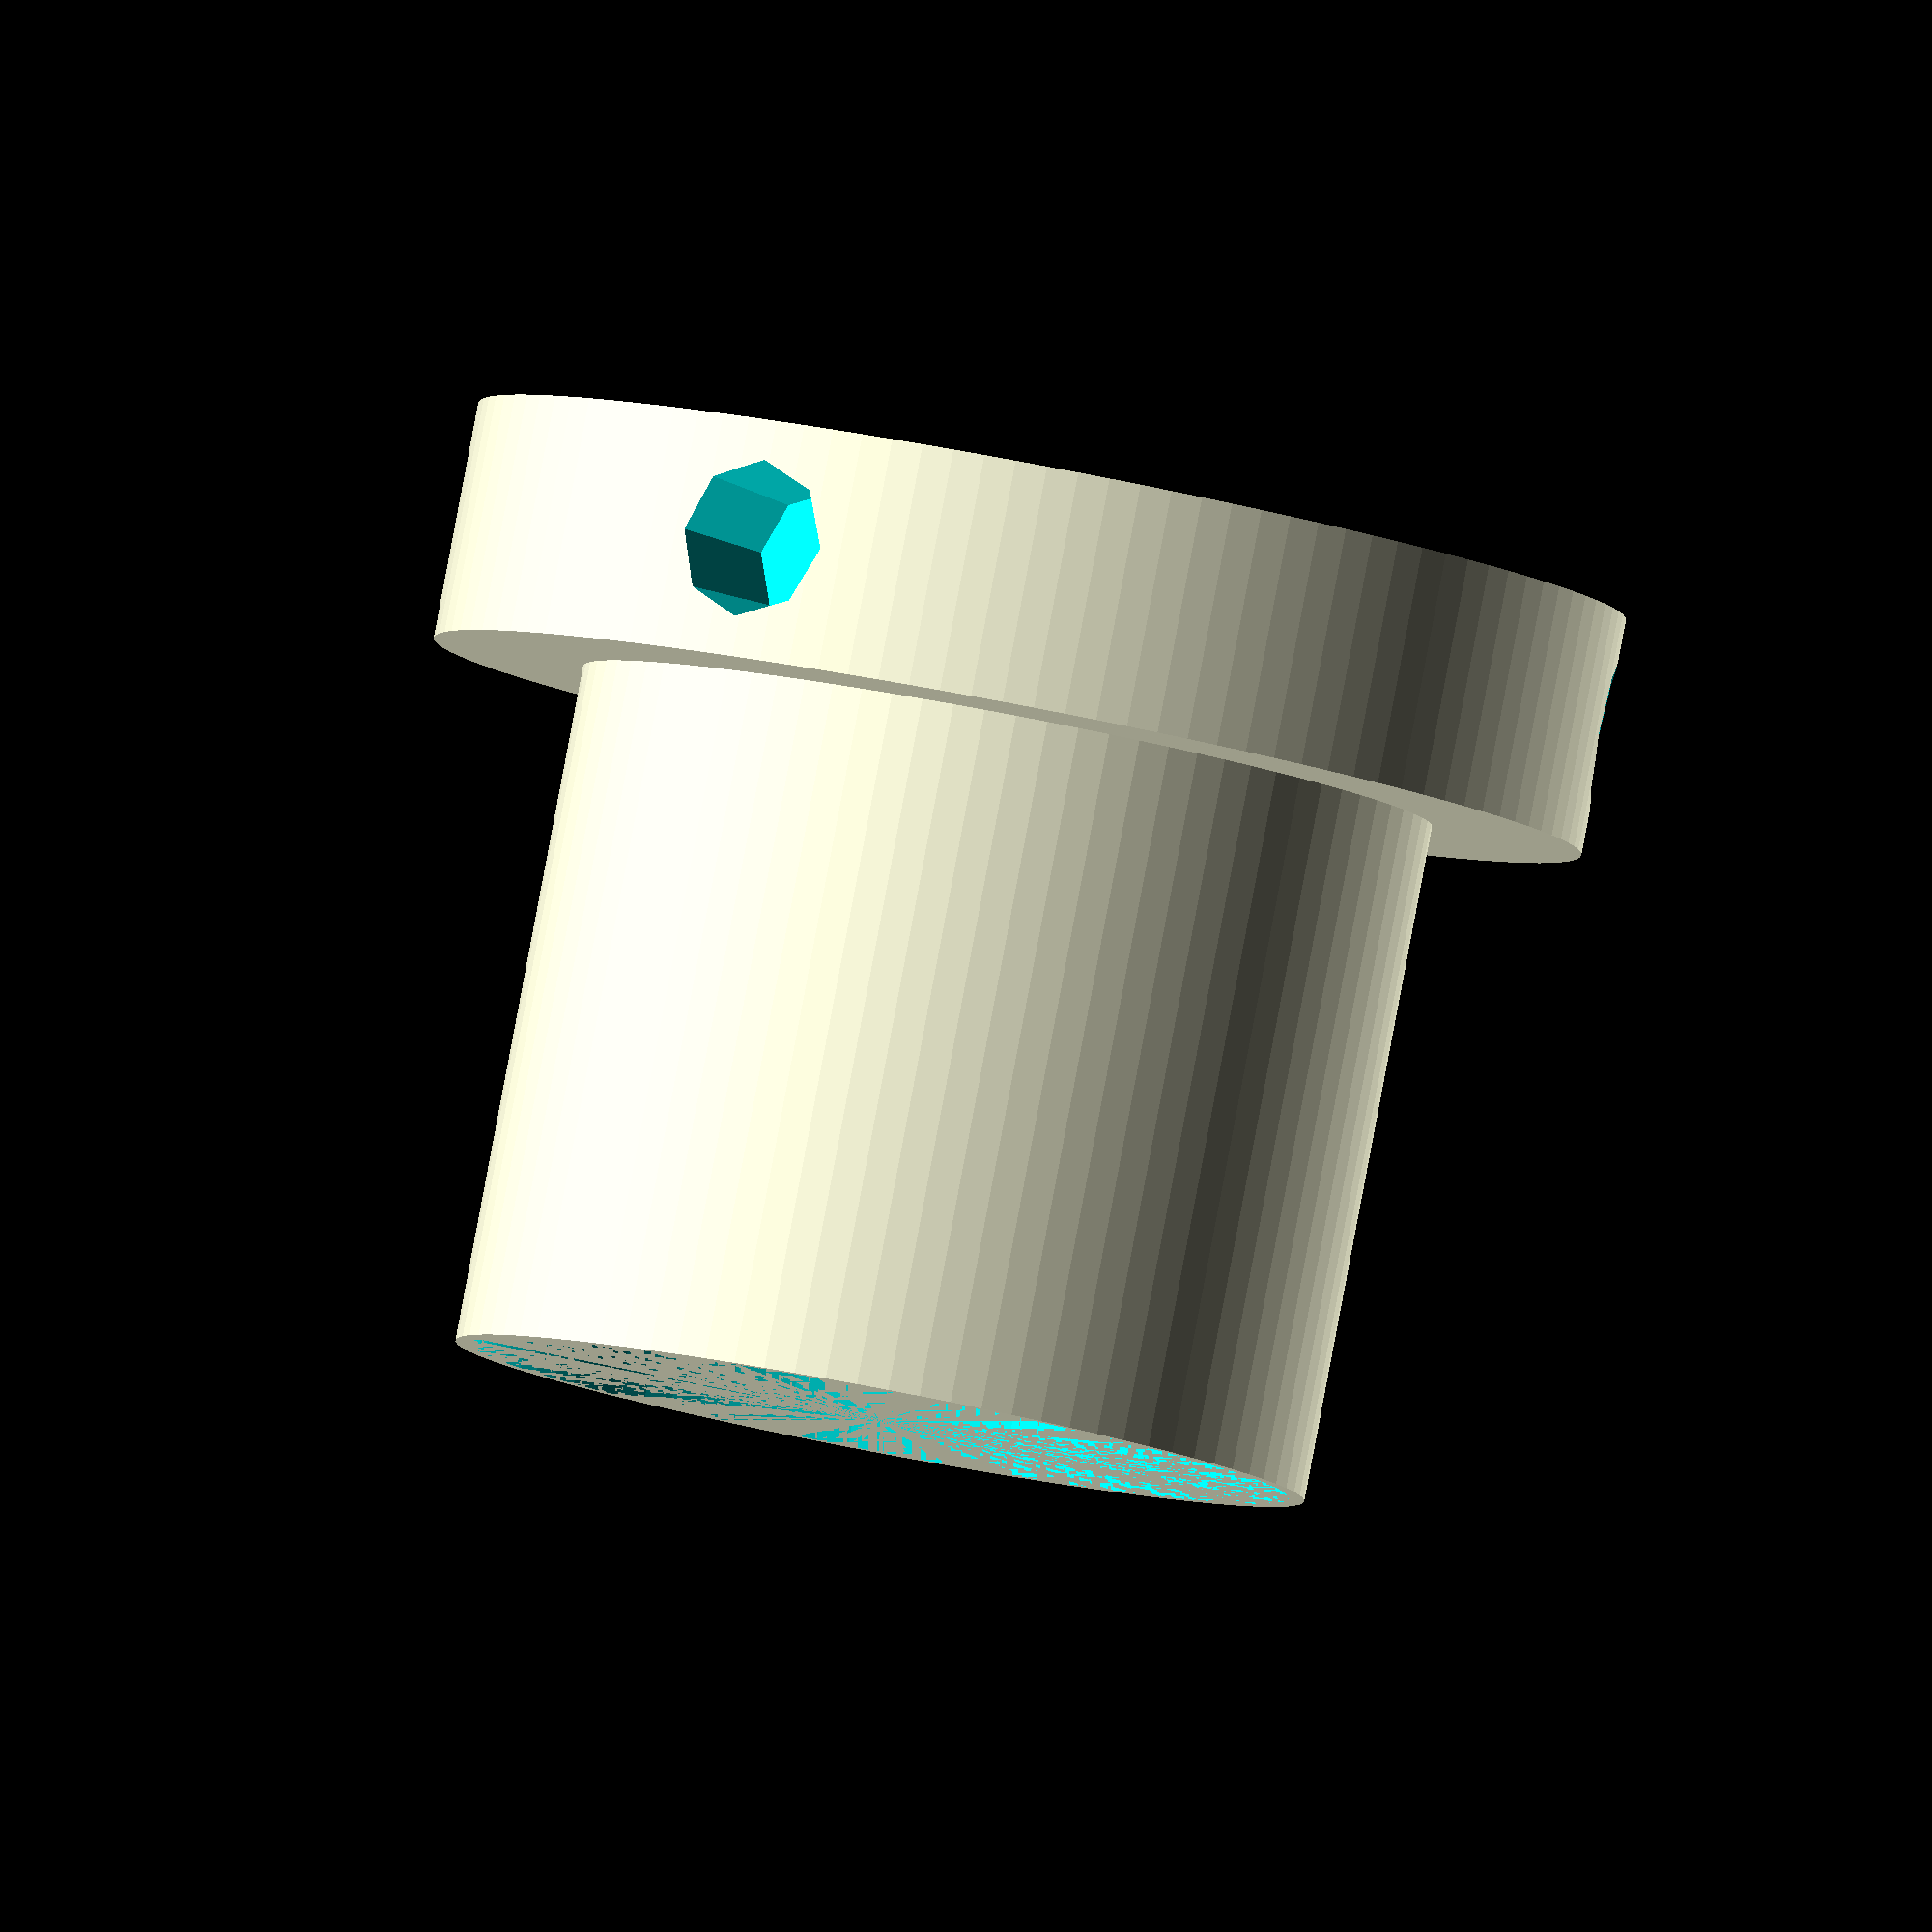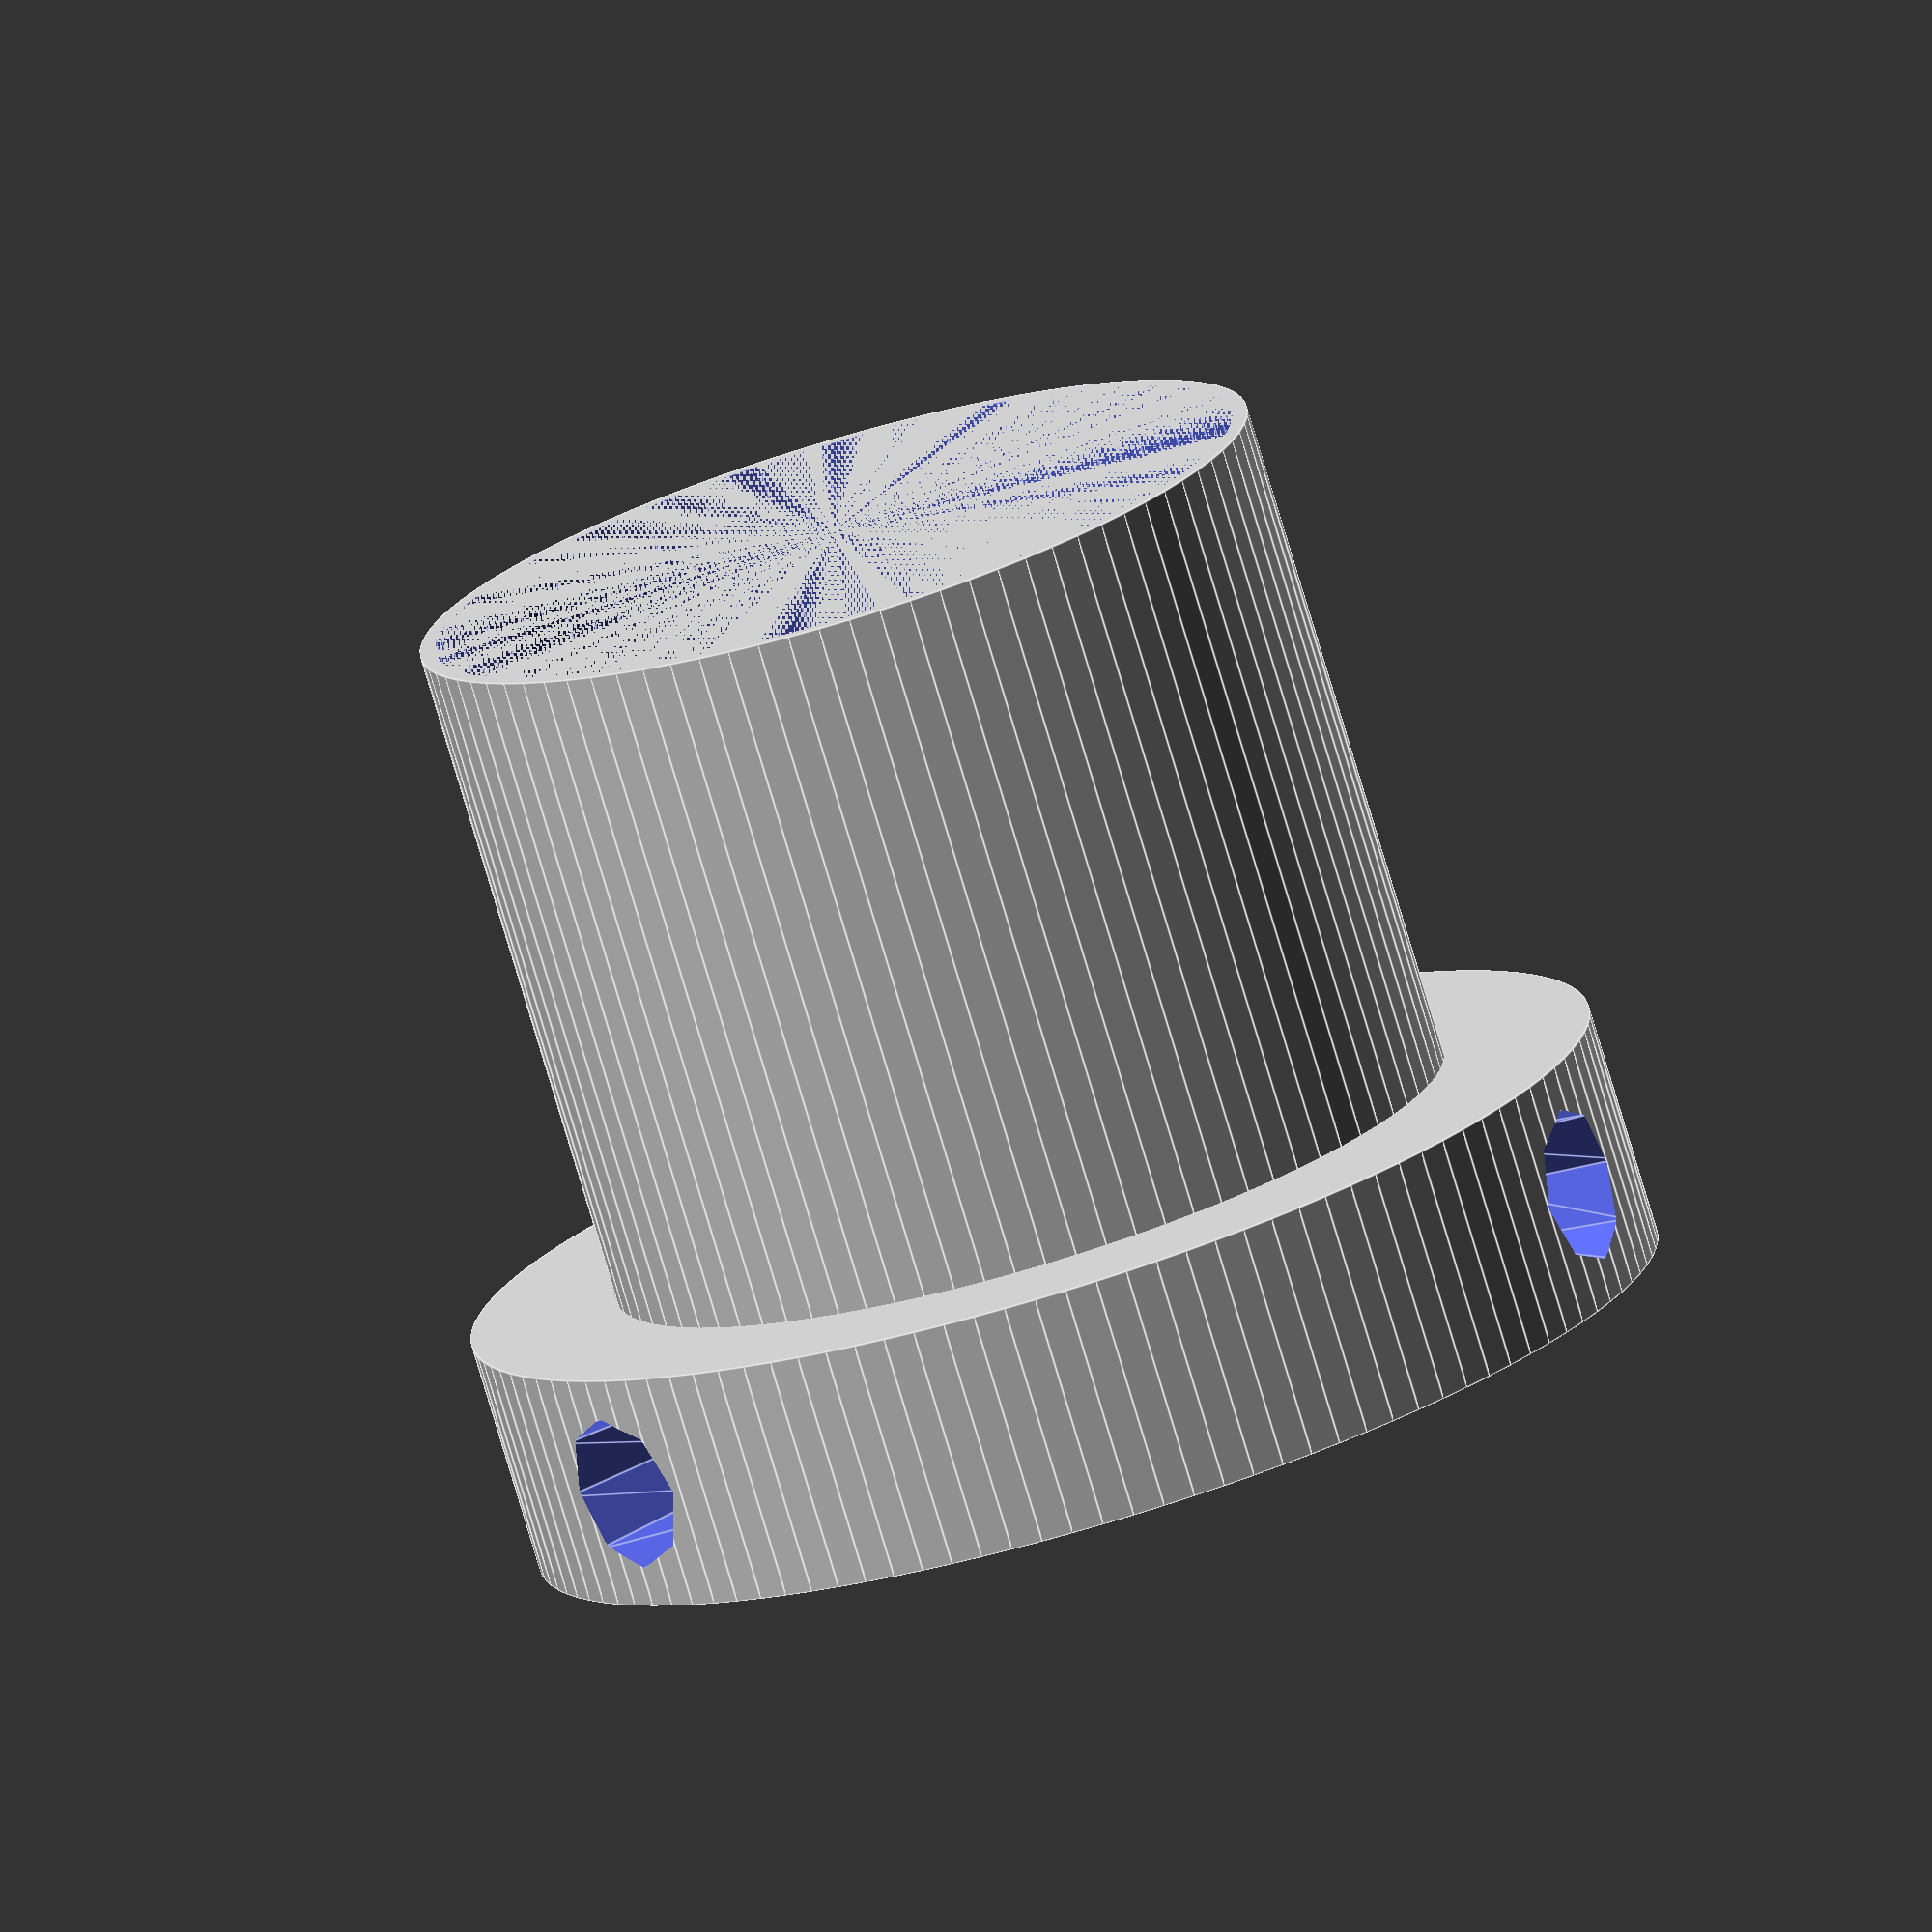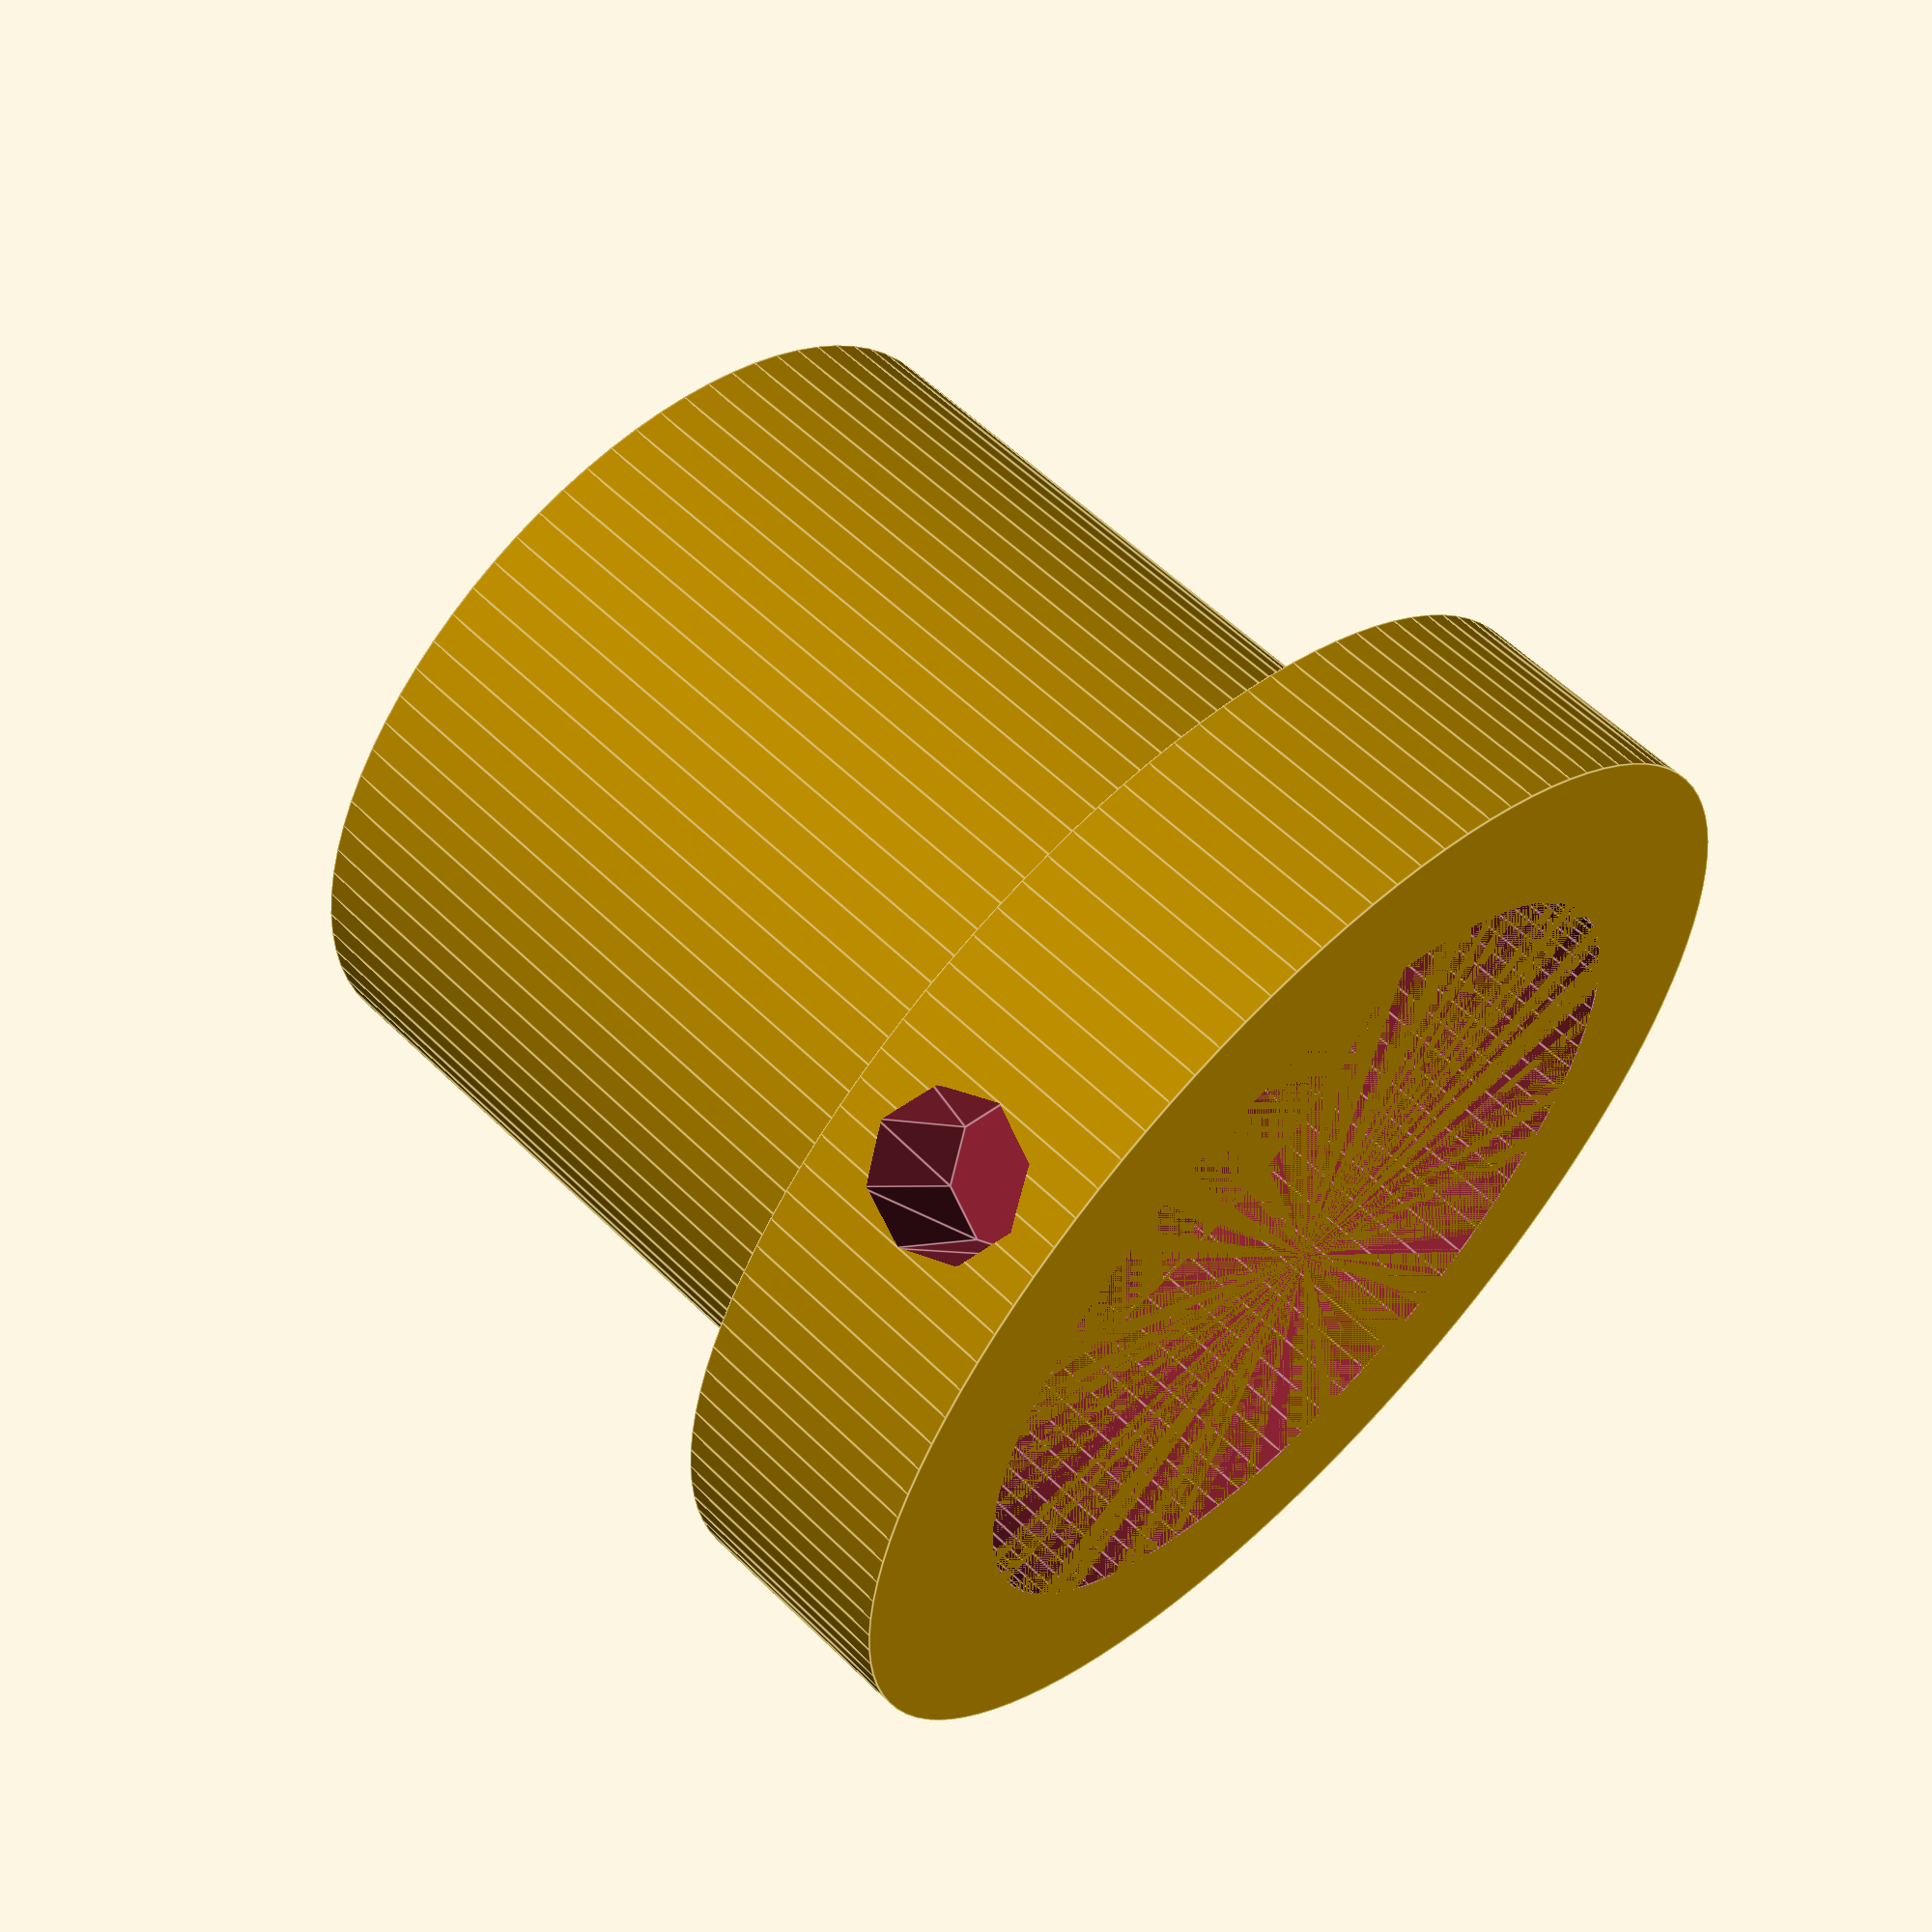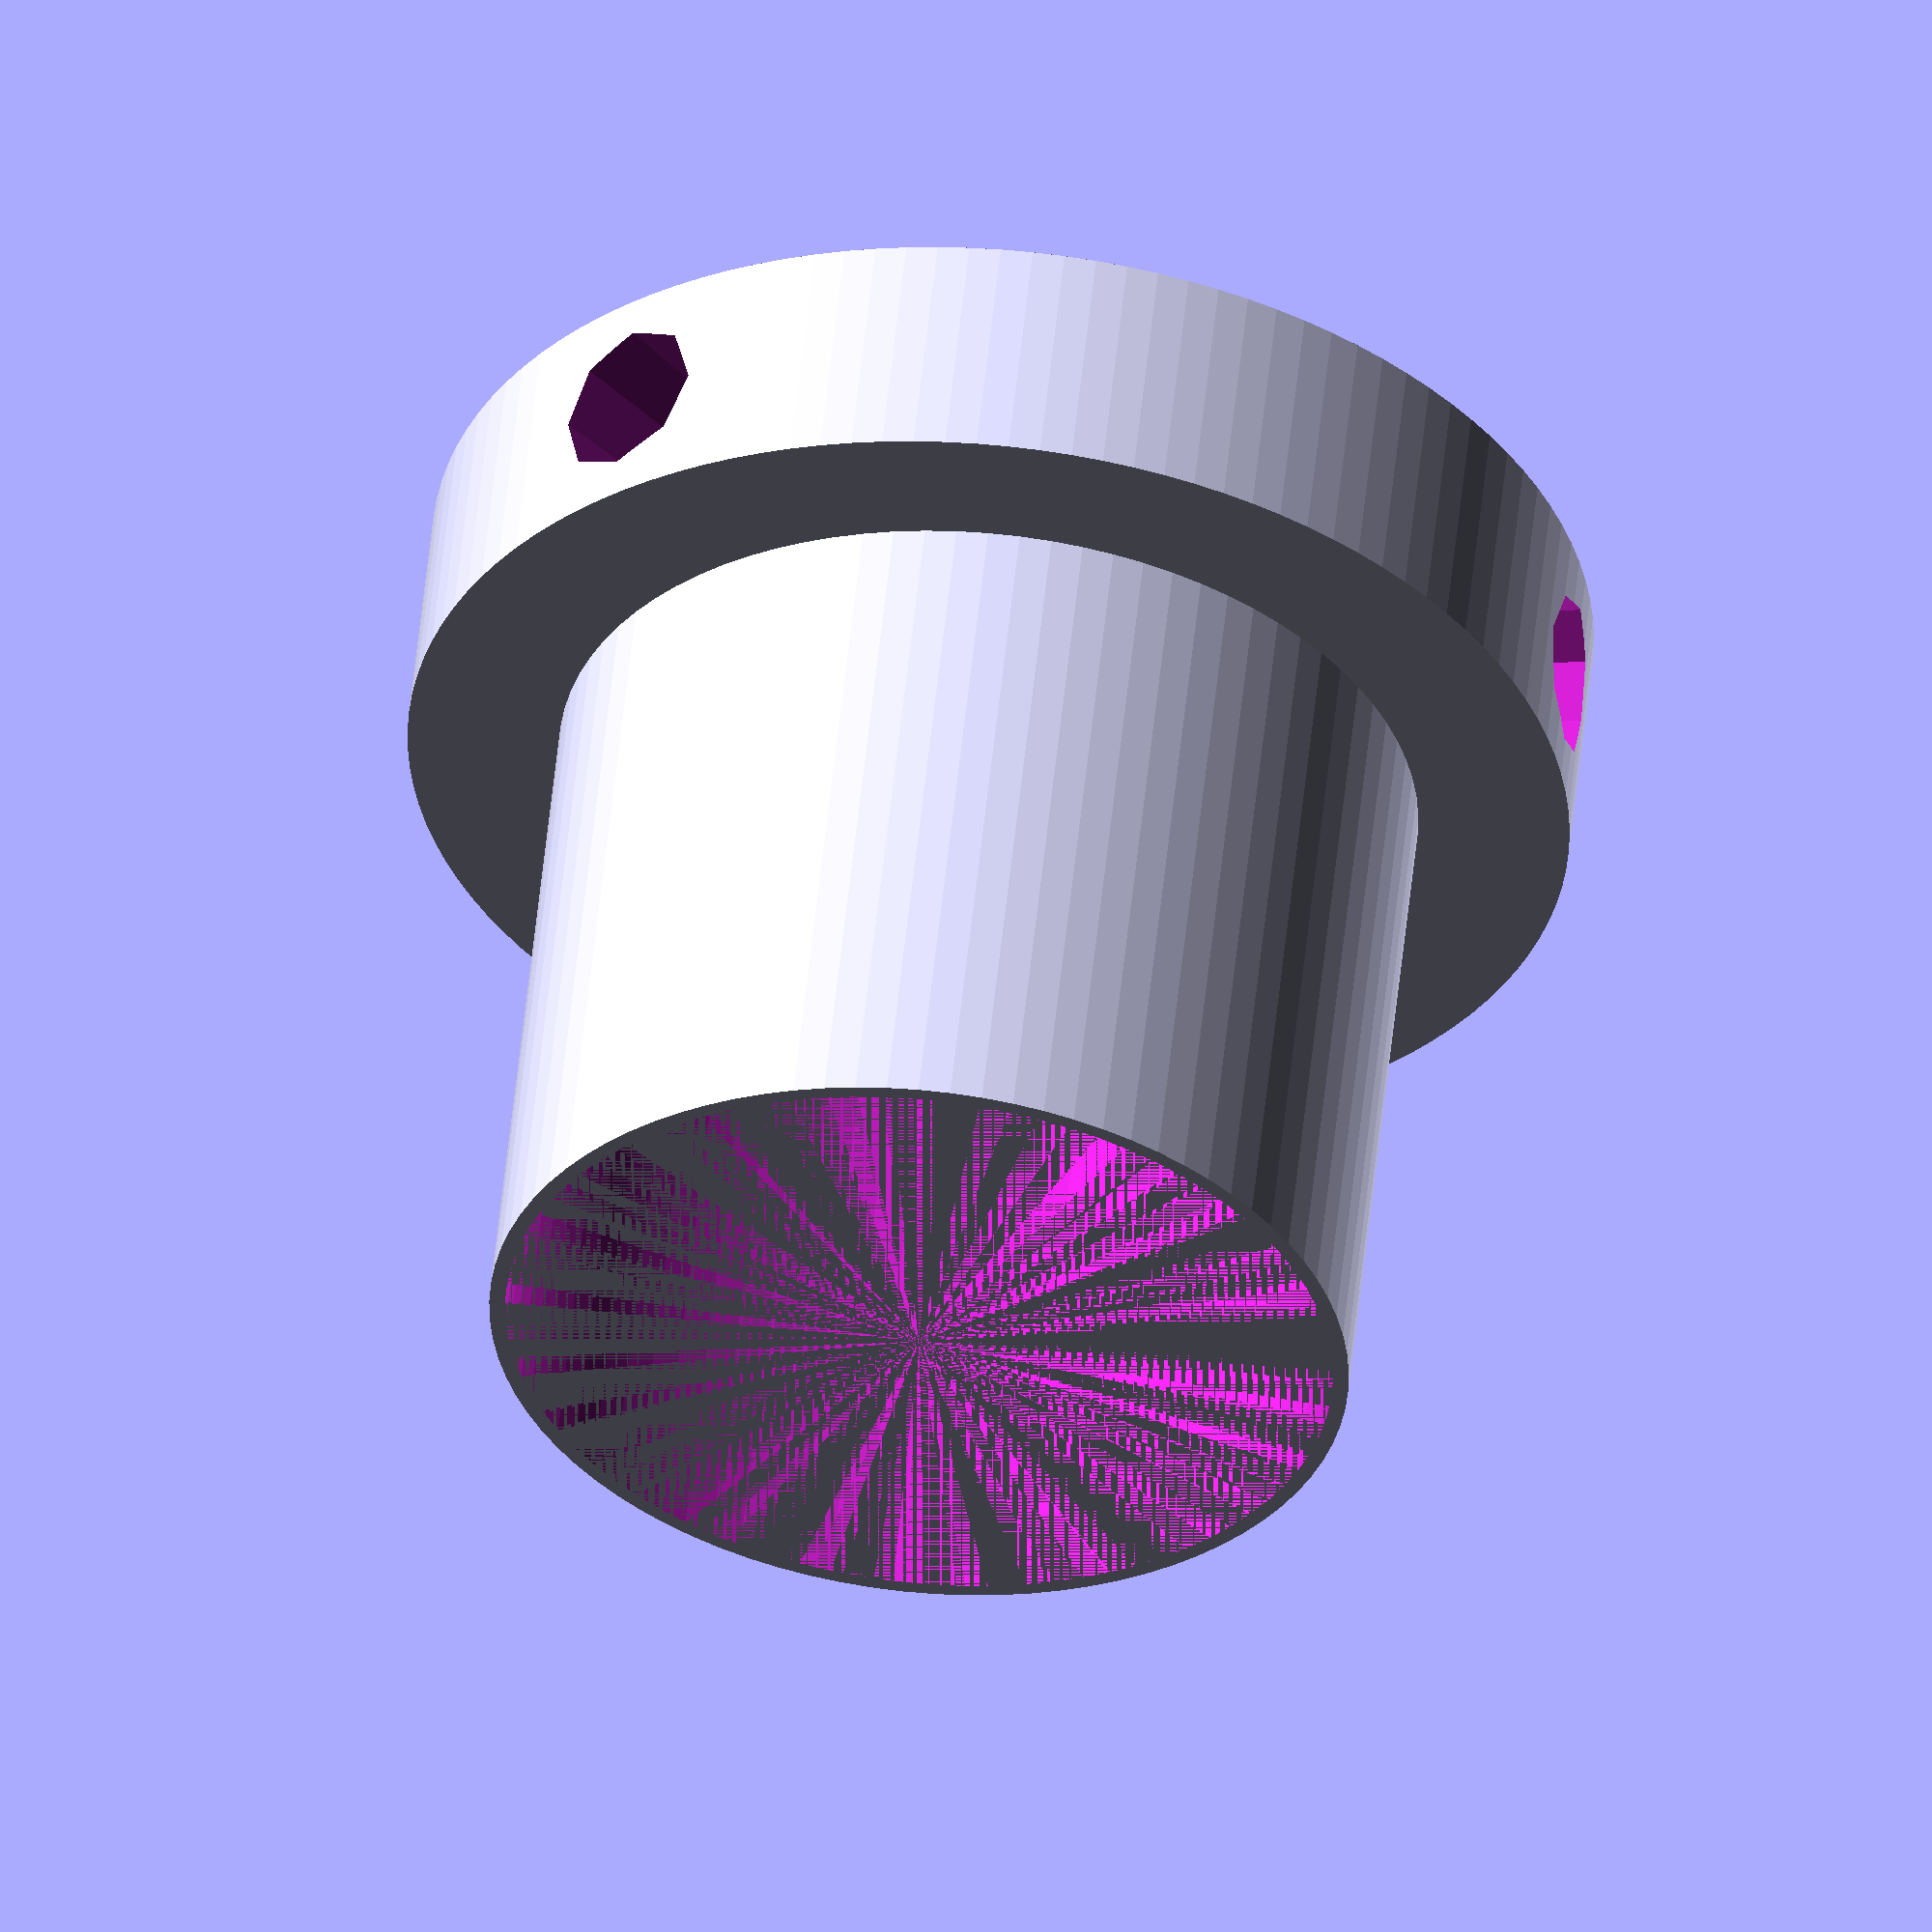
<openscad>
// Loose filament spindle.
// ======================
//
// This spindle is designed to insert into a loose spool of filament and spin
// around a provided axis either on the back of a Replicator or externally.
//
// Terminology:
//
//	Hub - centre support for the spindle - has embedded spokes.
//	Centre Hole - the hole in the centre of the hub.
//	Spoke - the spoke connecting the hub to the bracket.
//	Bracket - the outer support structure designed to hold the spool of filament.
//	Plug - the nub of plastic which inserts into plug holes in the spindle
// 		or the spokes.
//
// Notes:
//
//	Check that you can assemble a full set of 3 spokes and brackets which
//	will fit loosely inside the spool of filament.
//
//	The idea is to NOT stretch the filament inserting the full hub.   There
///  is a need for loose filament to have some room to move as it unwinds. 
//
//	Use the following sequence for insertion:
//
//		1) Insert one spoke/bracket set into the hub and insert this
//			into the spool of filament.
//		2) Insert the second spoke/bracket set into the spool of
//			filament and then into the hub.
//		3) Insert the second spoke/bracket set into the spool of
//			filament and then tilting the hub up slightly insert
//			into the final plug hole on the hub.
//
//	You should print Brackets with support (for the plug).
//	You should print Hubs with support (for the plug holes).
//	Print Spokes vertically at 100% - NO support is best. Horizontally
//		printed spokes will split.

/* [Global] */

// Which part are you going to build?
part = "Hub"; // [Hub:Hub, Spoke:Spoke, Bracket:Bracket]

/* [Hub] */

// Use External if you are not printing for the back of a Replicator.
Hub_Type = "Replicator"; // [Replicator, External]

// Use 52 for Replicator.
Centre_Hole_Diameter = 52; // [20:80]

// Use 15 for Replicator.
Hub_Thickness = 15; // [15:50]

/* [Spoke] */

// Use 20 as a starting point for replicator hub.
Spoke_Length =  20; // [10:100]

/* [Bracket] */

// Use 50 for Replicator.
Bracket_Diameter = 50;  // [20:50]

// Use 10 for Replicator.
Bracket_Thickness = 10;

// Use 8 for Replicator.
Bracket_Depth = 8 ;

// in units of Bracket_Thickness. Use 1 for Replicator.
Bracket_Prong_Length = 1.0;  // [1,2,3,4]

/* [Hidden] */
     
Angular_Resolution = 0.1;
Octagon_Resolution = 45 ;
Decagon_Resolution = 36 ;

Plug_Height = 10;  // plug height
Plug_Hole_Width = 10;  // plug hole width
Plug_Wall_Thickness = 3;   // plug wall thickness
Plug_Taper = 0.5; // Plug_Taper of plug in mm
Plug_Clearance = 0.15; // Difference between plug and plughole diameters

Filiament_Hole = 4;  // Hole in bracket when storing filament.

/////////////////////////////////////////////////////////////////////////////////////////////////////////////////

print_part();

module print_part() {	
	if (part == "Hub") {
		Hub();
	} else if (part == "Spoke") {
		Spoke();
	} else {
		Bracket();
	}
}

module highlight(this_tab) {
  if (preview_tab == this_tab) {
    color("red") child(0);
  } else {
    child(0);
  }
}

module Hub() {

	Hole_Offset = Hub_Thickness*.5*-1;
	Plug_Offset = ((Centre_Hole_Diameter/2) + Plug_Height+1)*-1;  // Add 1 to offset for Repg <<<<<<<<<<<<<
	
// Spacer for Replicator.
	if (Hub_Type == "Replicator") {
		translate([0,0,Hub_Thickness-1]) tube(44,(Centre_Hole_Diameter+2)/2.0,1); // For inside ring.
	}

// Main Hub	
	difference() {
		tube(Hub_Thickness,(Centre_Hole_Diameter + 1 + (Plug_Height*2))/2.0,Plug_Height);  // Add 1 to radius for Repg <<<<<<<<<<<

// Radial Holes.
		union(){
			rotate([0,90,0]) translate([Hole_Offset,0,Plug_Offset])   plugHole();
			rotate([120,90,0]) translate([Hole_Offset,0,Plug_Offset])   plugHole();
			rotate([240,90,0]) translate([Hole_Offset,0,Plug_Offset])   plugHole();
		}
	}
}

module tube(height, radius, wall) {
	difference(){
		cylinder(height, radius, radius, $fa=Angular_Resolution);
		cylinder(height, radius-wall, radius-wall, $fa=Angular_Resolution);
	}
}

module octagontube(height, radius, wall) {
	difference(){
		cylinder(height, radius, radius, $fa=Octagon_Resolution);
		cylinder(height, radius-wall, radius-wall, $fa=Octagon_Resolution);
	}
}

module decagontube(height, radius, wall) {
	difference(){
		cylinder(height, radius, radius, $fa=Decagon_Resolution);
		cylinder(height, radius-wall, radius-wall, $fa=Decagon_Resolution);
	}
}

module plugHole() {
      cylinder(Plug_Height,Plug_Hole_Width/2,Plug_Hole_Width/2 - Plug_Taper,$fa=Octagon_Resolution);
}

module plug() {
      cylinder(Plug_Height,(Plug_Hole_Width-Plug_Clearance)/2,(Plug_Hole_Width-Plug_Clearance)/2 - Plug_Taper,$fa=Octagon_Resolution);
}

module Spoke() {
	difference() {
		union() {
  			octagontube(Spoke_Length,(Plug_Hole_Width+Plug_Wall_Thickness)/2,Plug_Wall_Thickness*2/2,$fa=Octagon_Resolution);
  			translate([0,0,Spoke_Length*0.99]) plug();
		}
		plugHole();
	}
}

module Bracket_Build(diameter, thickness, depth, length){

	difference() {

		union() {

// Build half a decagon tube as base for bracket.
			rotate([90,0,0])
			difference(){
				decagontube(thickness, diameter, depth) ;
				translate([diameter*-1,diameter*-1,0]) cube([diameter*2,diameter,thickness]);
			} 

// Extend Forks.
    			if (length > 1 ) {
				translate([diameter*-0.99,thickness*-1,thickness*(length-1)*-0.99]) cube([thickness*0.75,thickness,thickness*(length-1)]);
   	 			translate([diameter-(thickness*0.75),thickness*-1,thickness*(length-1)*-0.99]) cube([thickness*0.75,thickness,thickness*(length-1)]);
    			}

// Add rounded top to forks.
			rotate([90,0,0]) translate([diameter*-0.91,(thickness*(length-1)*-1) + (thickness*-0.10),0]) cylinder(thickness,thickness/2,thickness/2,$fa=Angular_Resolution);
			rotate([90,0,0]) translate([diameter*0.91,(thickness*(length-1)*-1) + (thickness*-0.10),0]) cylinder(thickness,thickness/2,thickness/2,$fa=Angular_Resolution);

// Add Plug to top.	
     		translate([thickness*-1,thickness*-1,diameter*0.95])cube([thickness*2,thickness,thickness/4]);
			translate([0,thickness/2*-1,diameter])plug();
		} // Union

// Insert filament holes.
		union() {
          	rotate([90,0,0]) translate([diameter*-0.91,(thickness*(length-1)*-1) + (thickness*-0.10),0]) cylinder(thickness,Filiament_Hole/2,Filiament_Hole/2,$fa=Angular_Resolution);
			rotate([90,0,0]) translate([diameter*0.91,(thickness*(length-1)*-1) + (thickness*-0.10),0]) cylinder(thickness,Filiament_Hole/2,Filiament_Hole/2,$fa=Angular_Resolution);
		}
	} //difference
}

module Bracket(){

	rotate([90,0,0]) translate([0,Bracket_Thickness,0]) Bracket_Build(Bracket_Diameter, Bracket_Thickness, Bracket_Depth, Bracket_Prong_Length);
}


</openscad>
<views>
elev=274.3 azim=300.8 roll=10.7 proj=o view=solid
elev=77.6 azim=202.2 roll=16.6 proj=o view=edges
elev=302.2 azim=128.7 roll=135.3 proj=p view=edges
elev=125.6 azim=229.7 roll=174.2 proj=o view=wireframe
</views>
